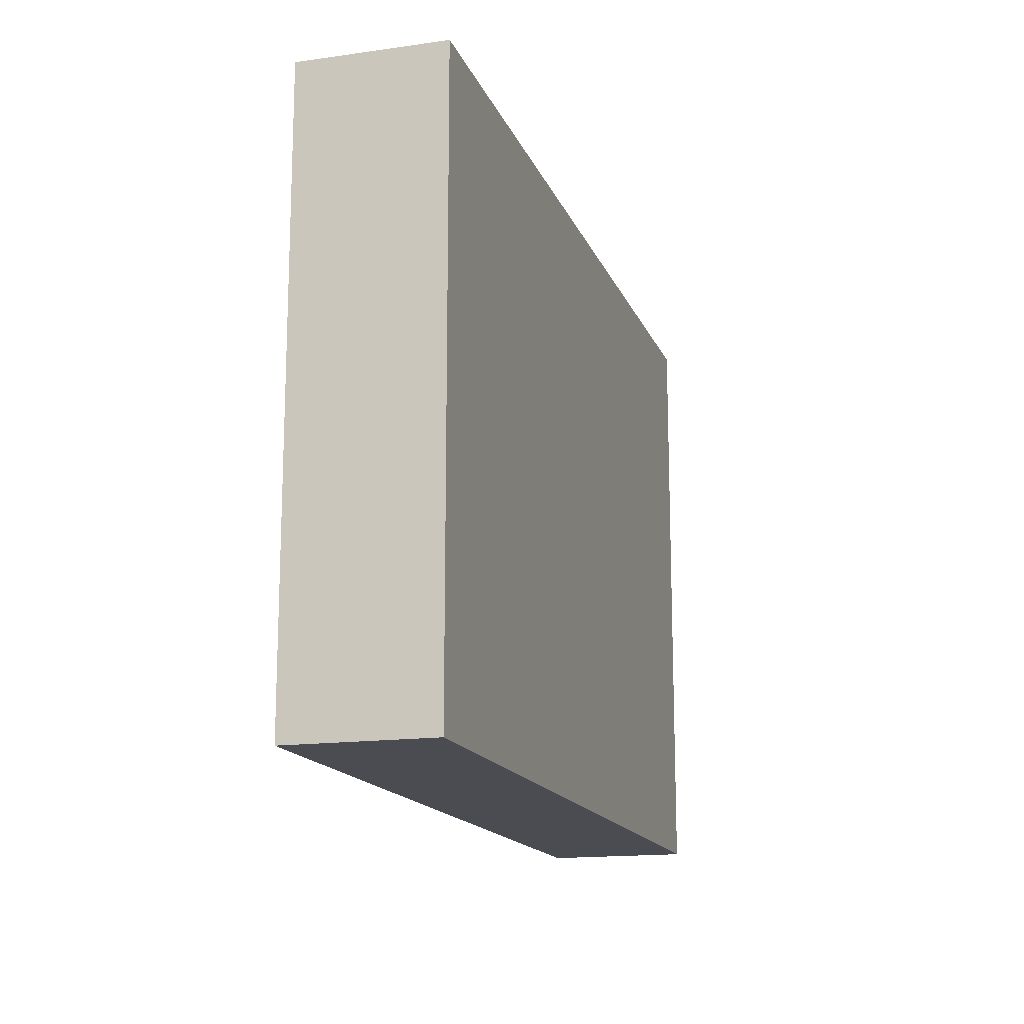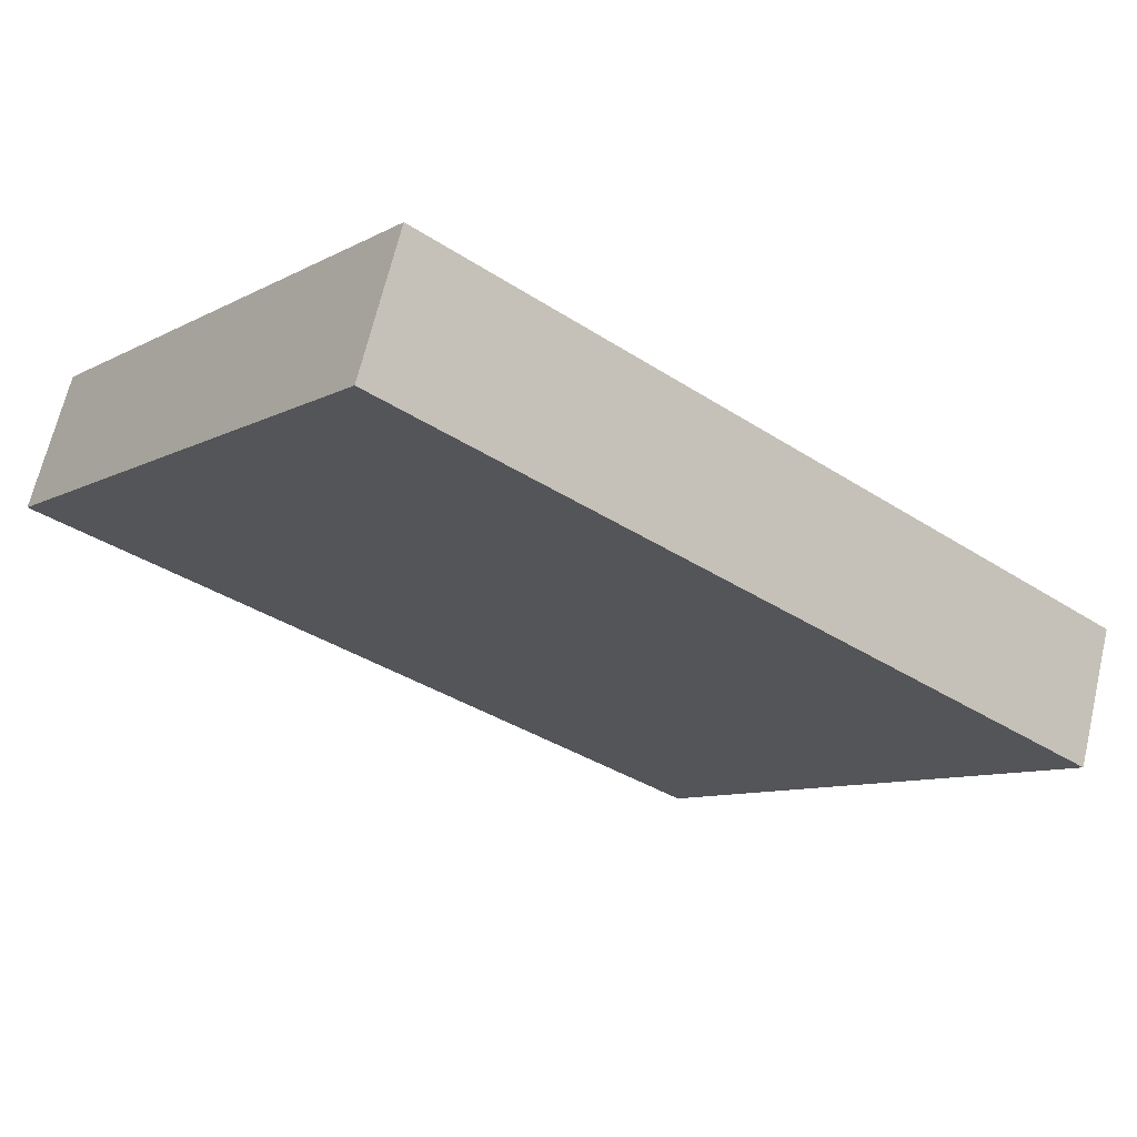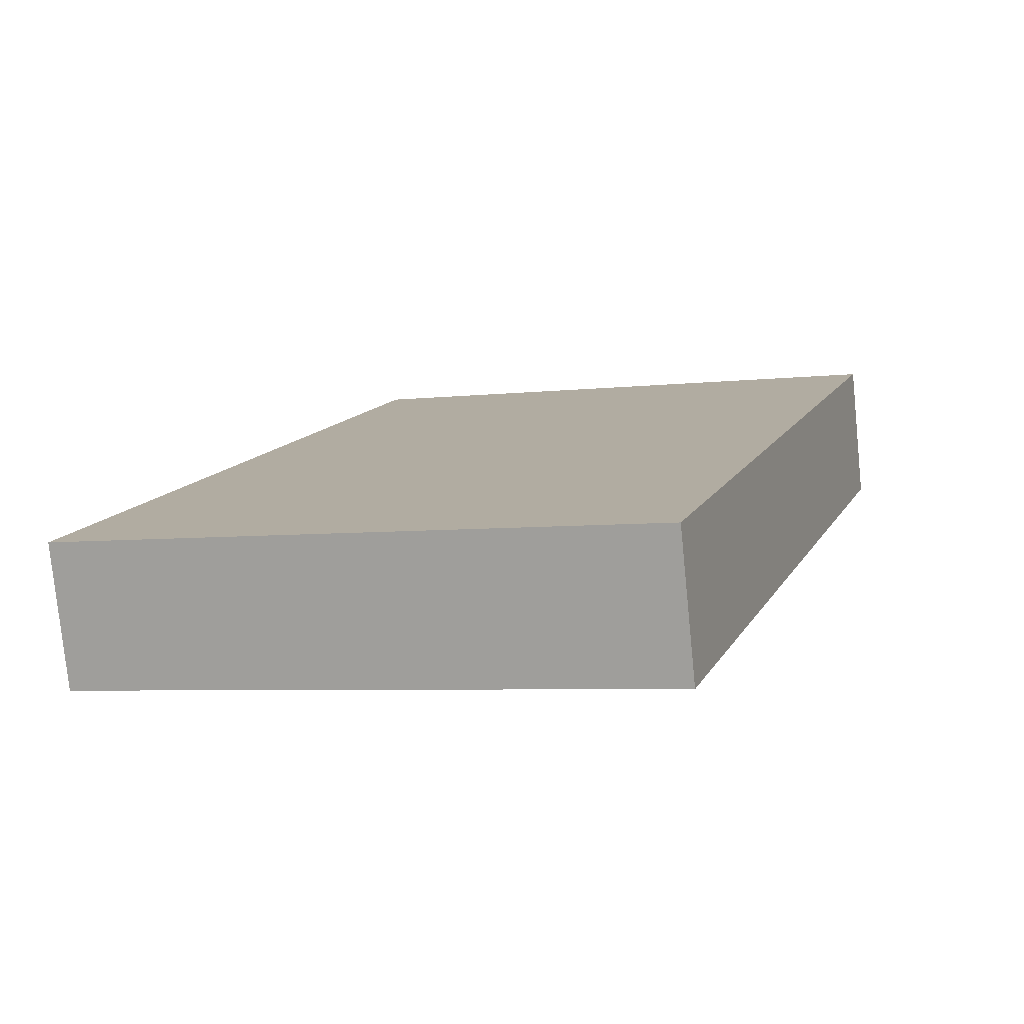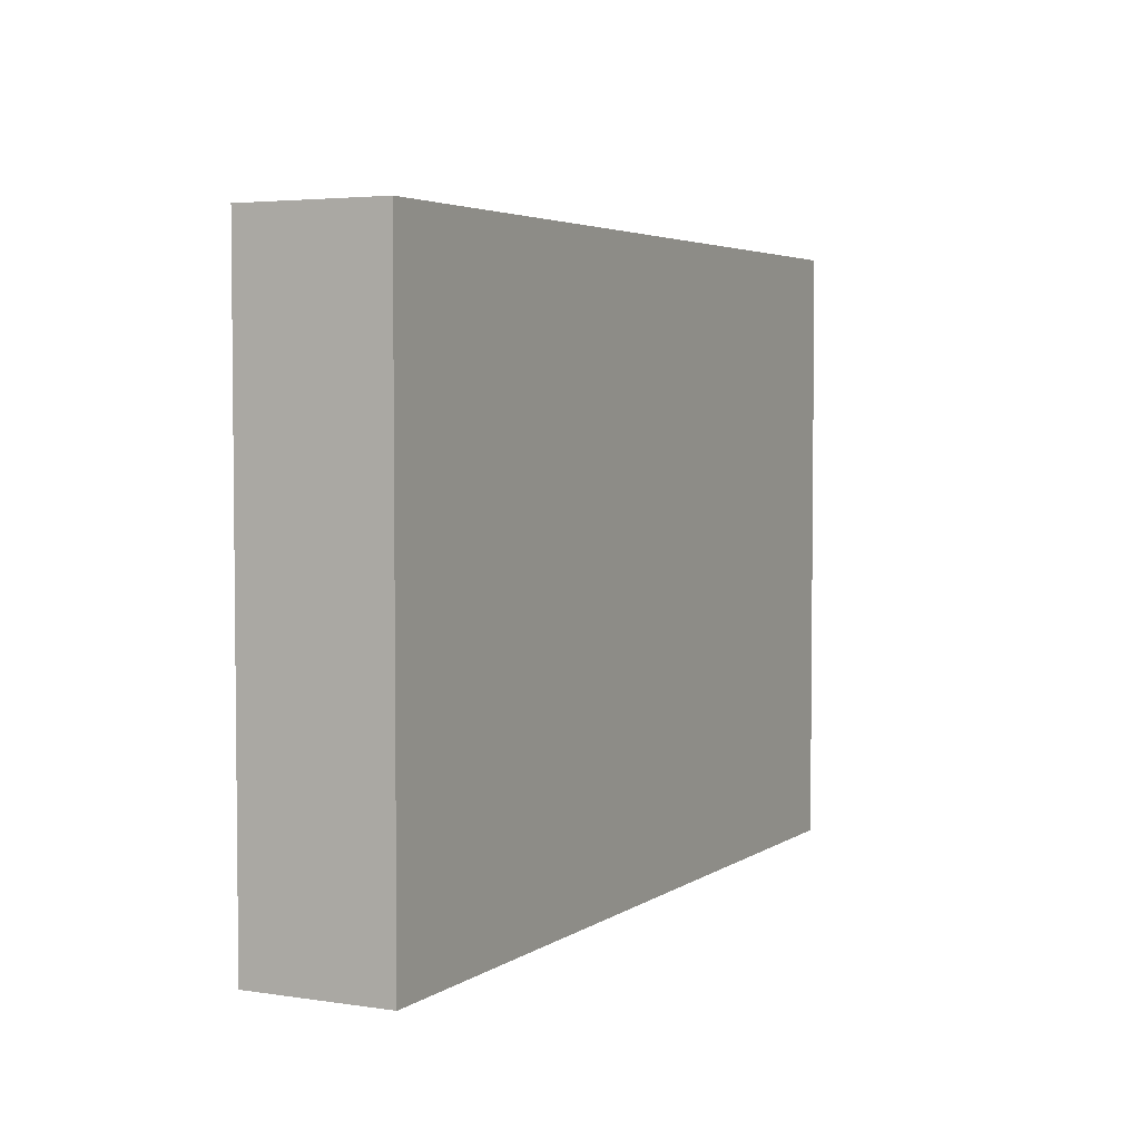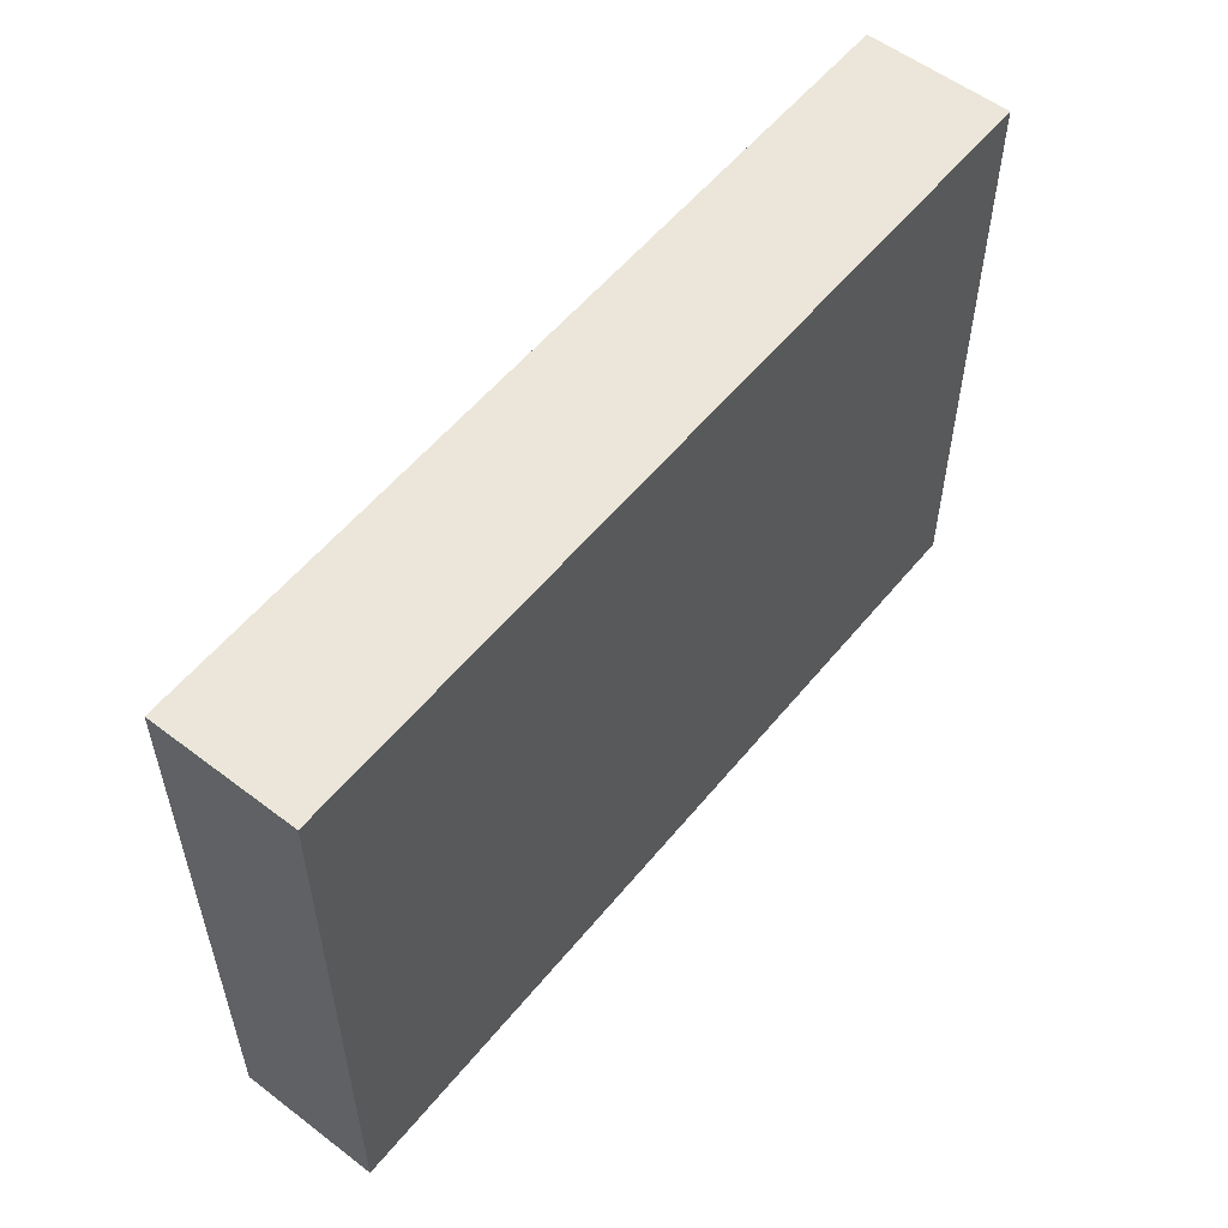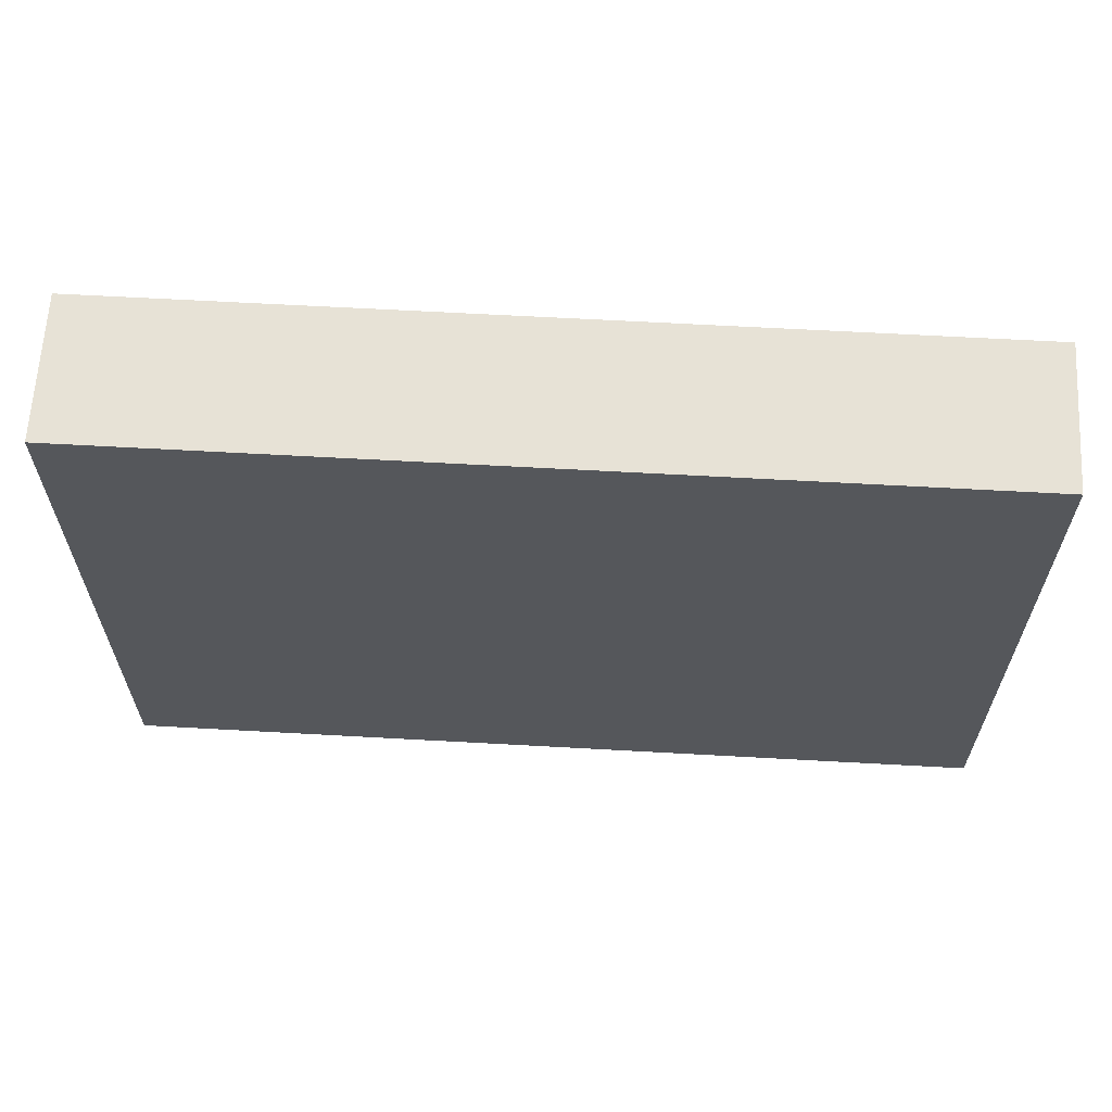
<metadata>
{"format":"obj","ext":"obj","renderer":"f3d","projection":"perspective","resolution":1024,"background":"white","views":[{"elev":-15.5,"azim":89.5,"up":"+Y"},{"elev":-9.4,"azim":143.1,"up":"+Z"},{"elev":-5.5,"azim":-70.2,"up":"+Z"},{"elev":3.9,"azim":-80.2,"up":"+Y"},{"elev":56.0,"azim":-68.5,"up":"+Y"},{"elev":63.6,"azim":166.1,"up":"+Y"}]}
</metadata>
<code>
o Cube.020_Cube.083
v 1.6 10.92 -29.69
v 1.6 15.38 -29.69
v 1.29 10.92 -28.68
v 1.29 15.38 -28.68
v -4.41 10.92 -31.54
v -4.41 15.38 -31.54
v -4.72 10.92 -30.53
v -4.72 15.38 -30.53
f 2 3 1
f 4 7 3
f 8 5 7
f 6 1 5
f 7 1 3
f 4 6 8
f 2 4 3
f 4 8 7
f 8 6 5
f 6 2 1
f 7 5 1
f 4 2 6

</code>
